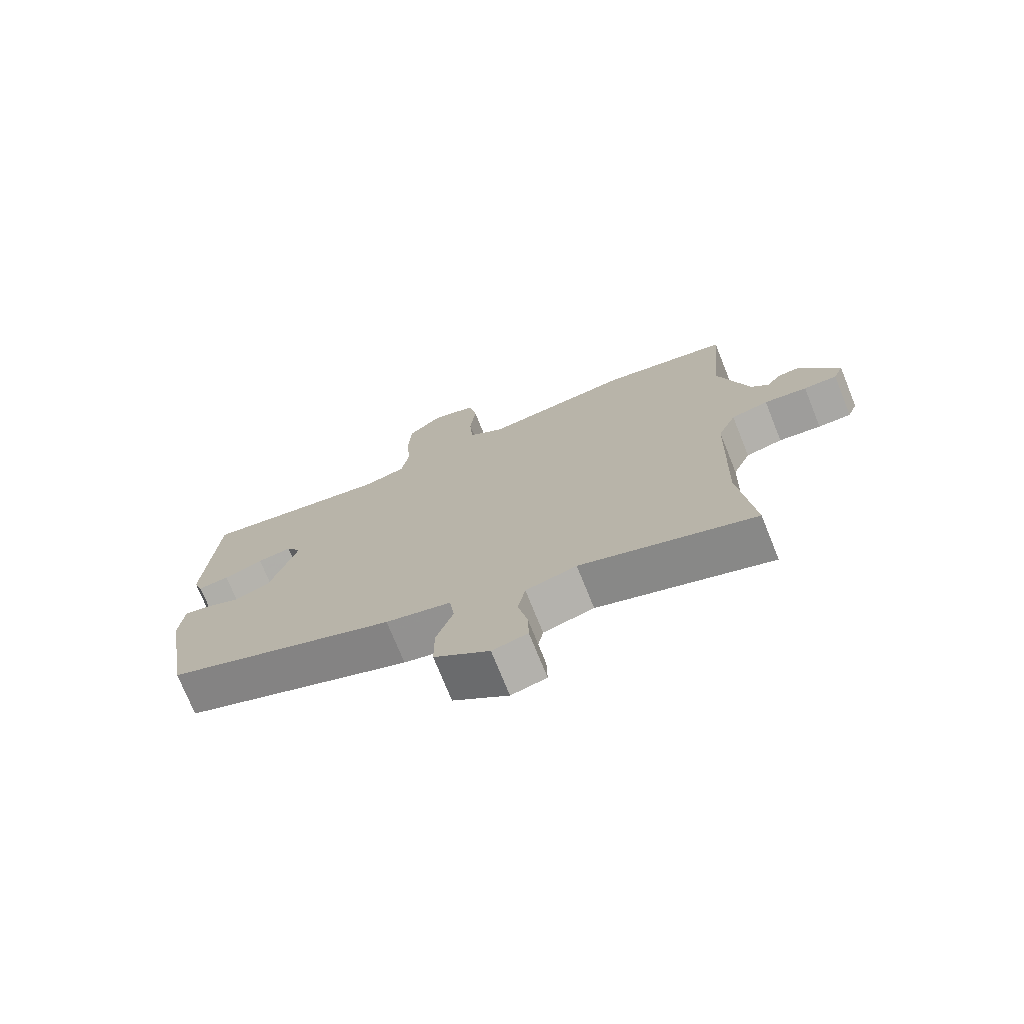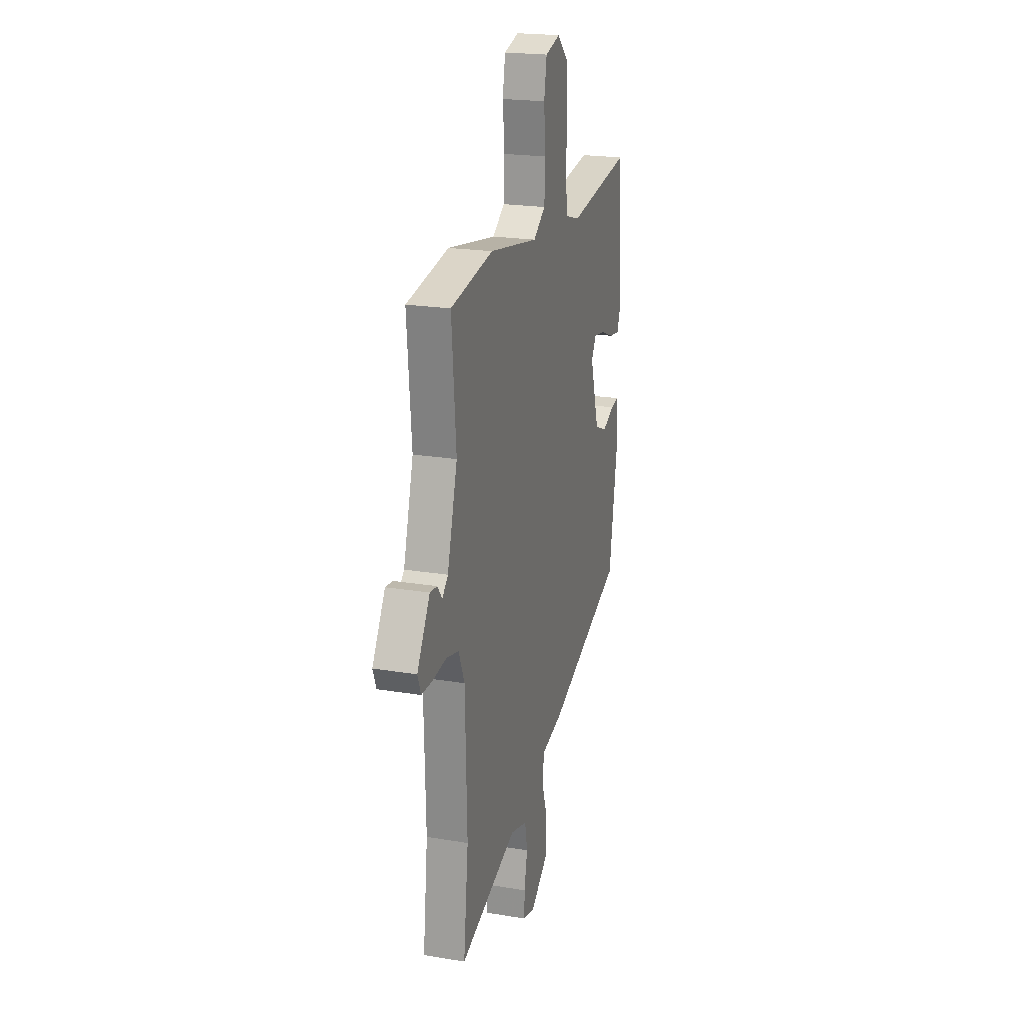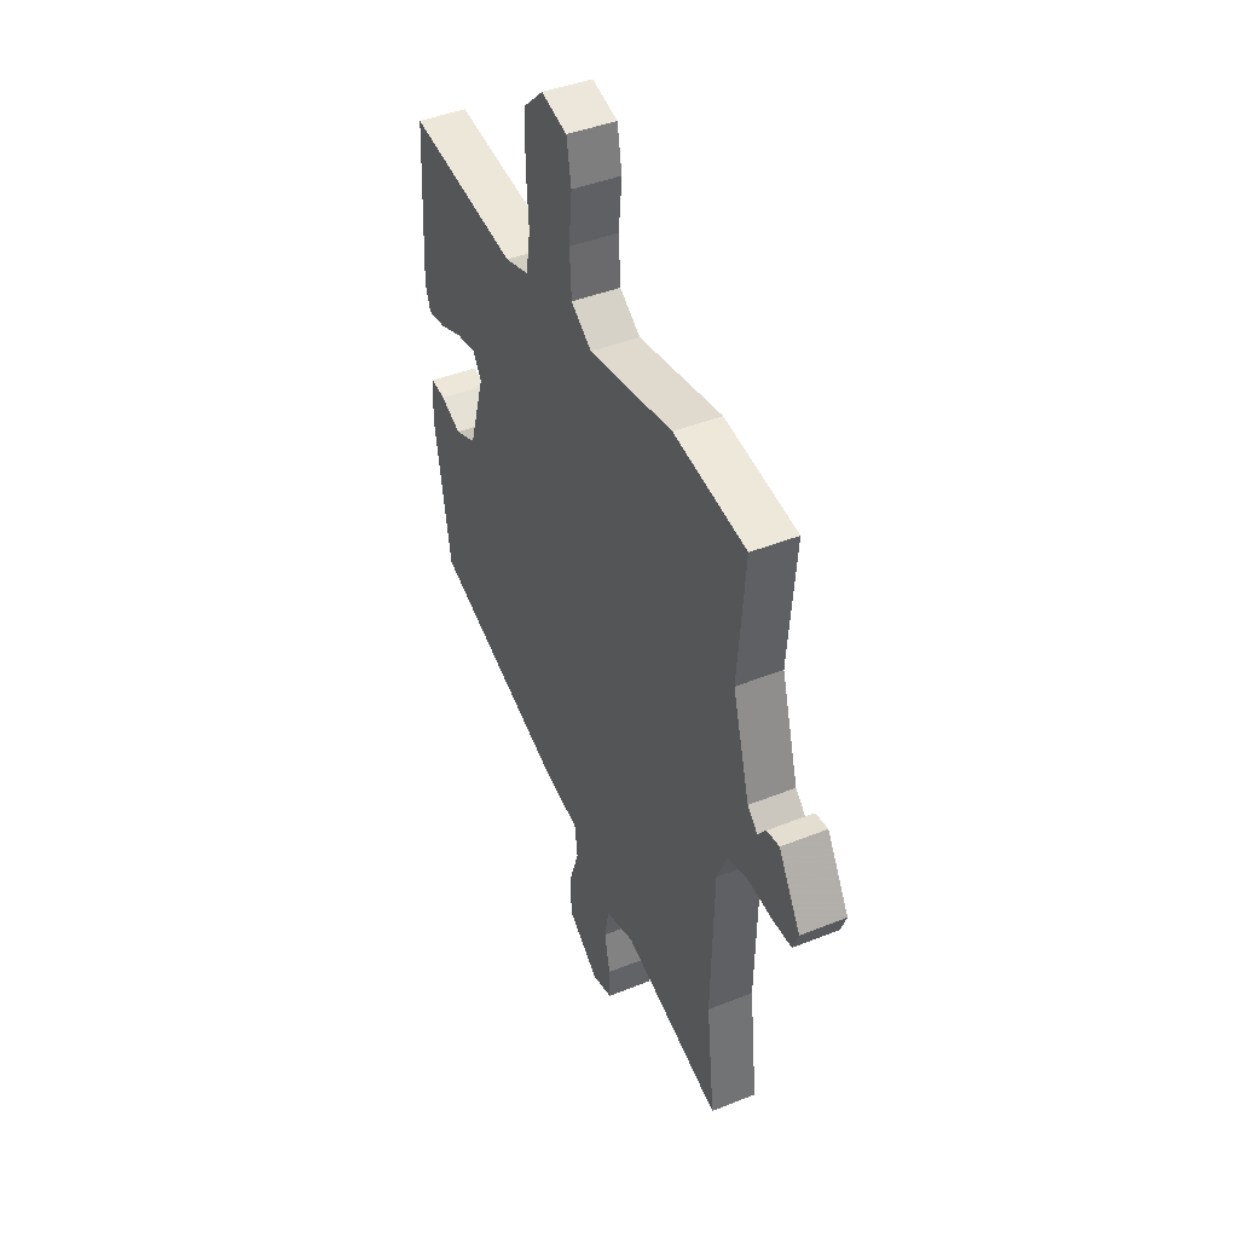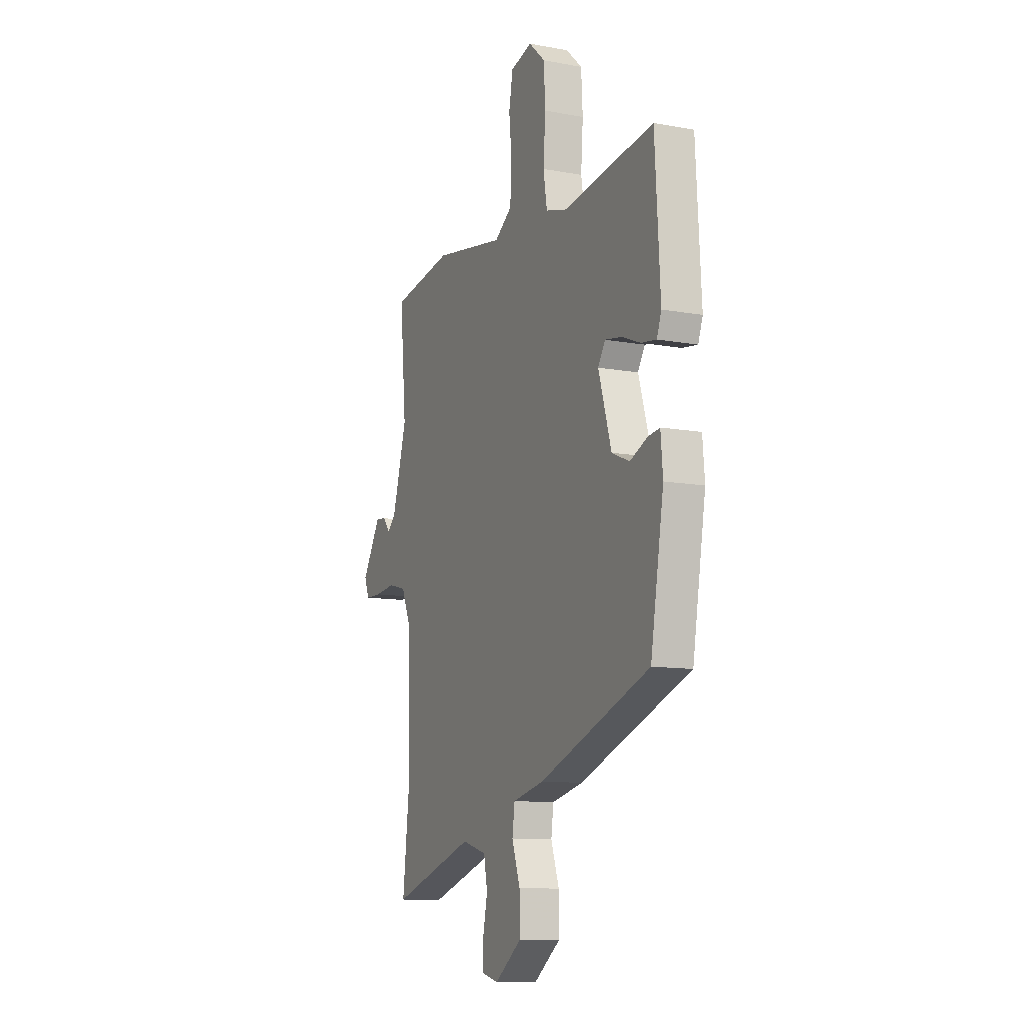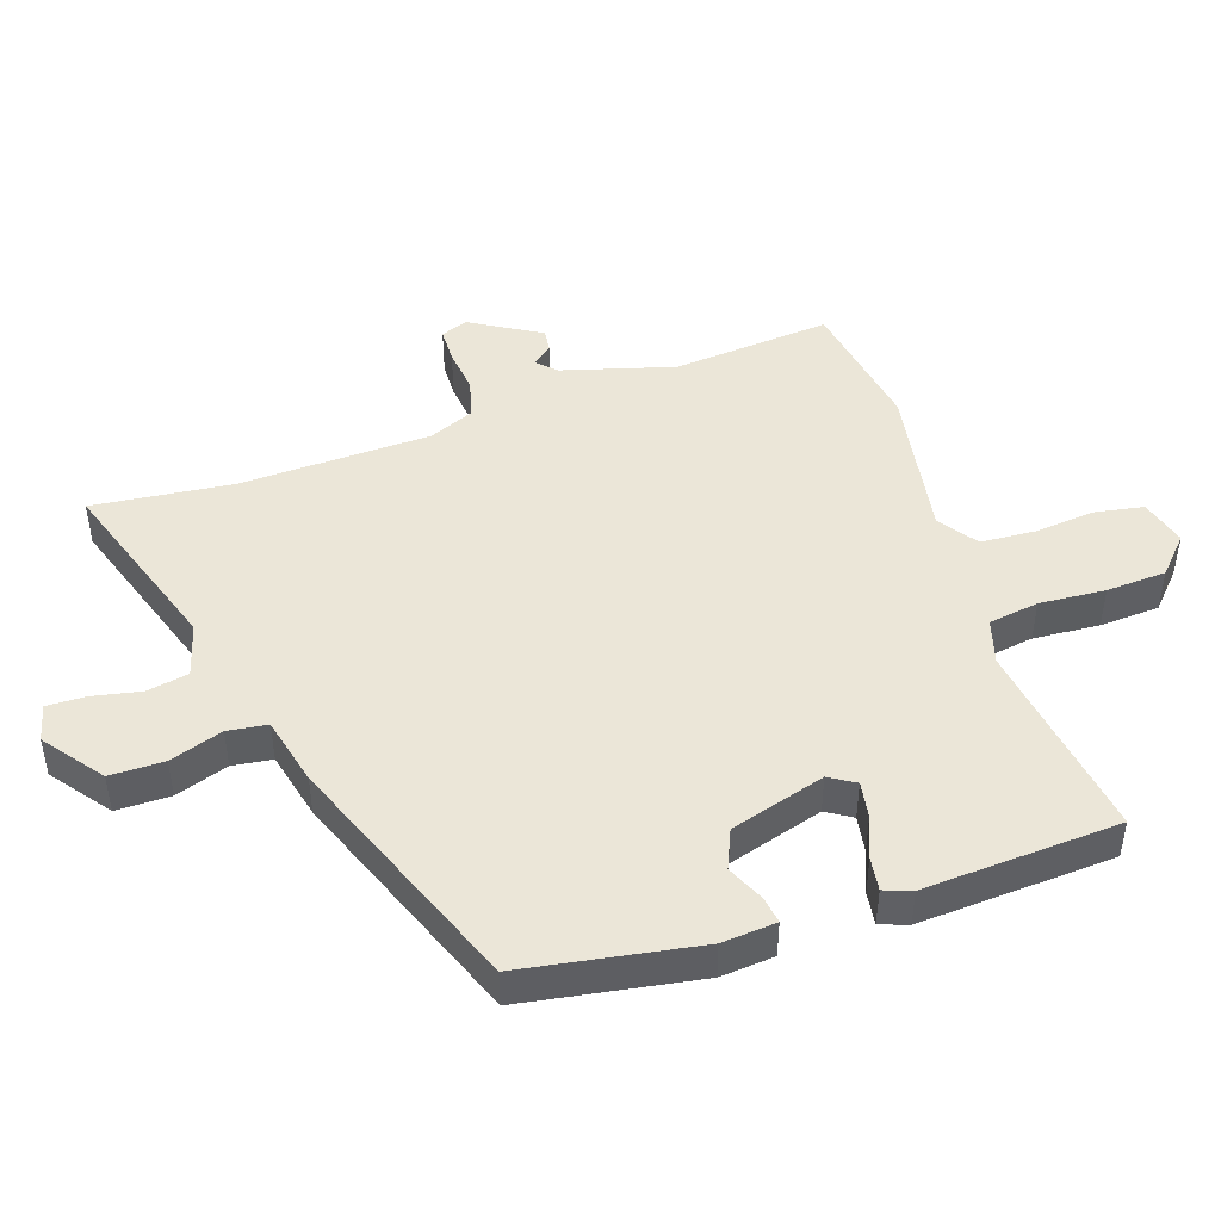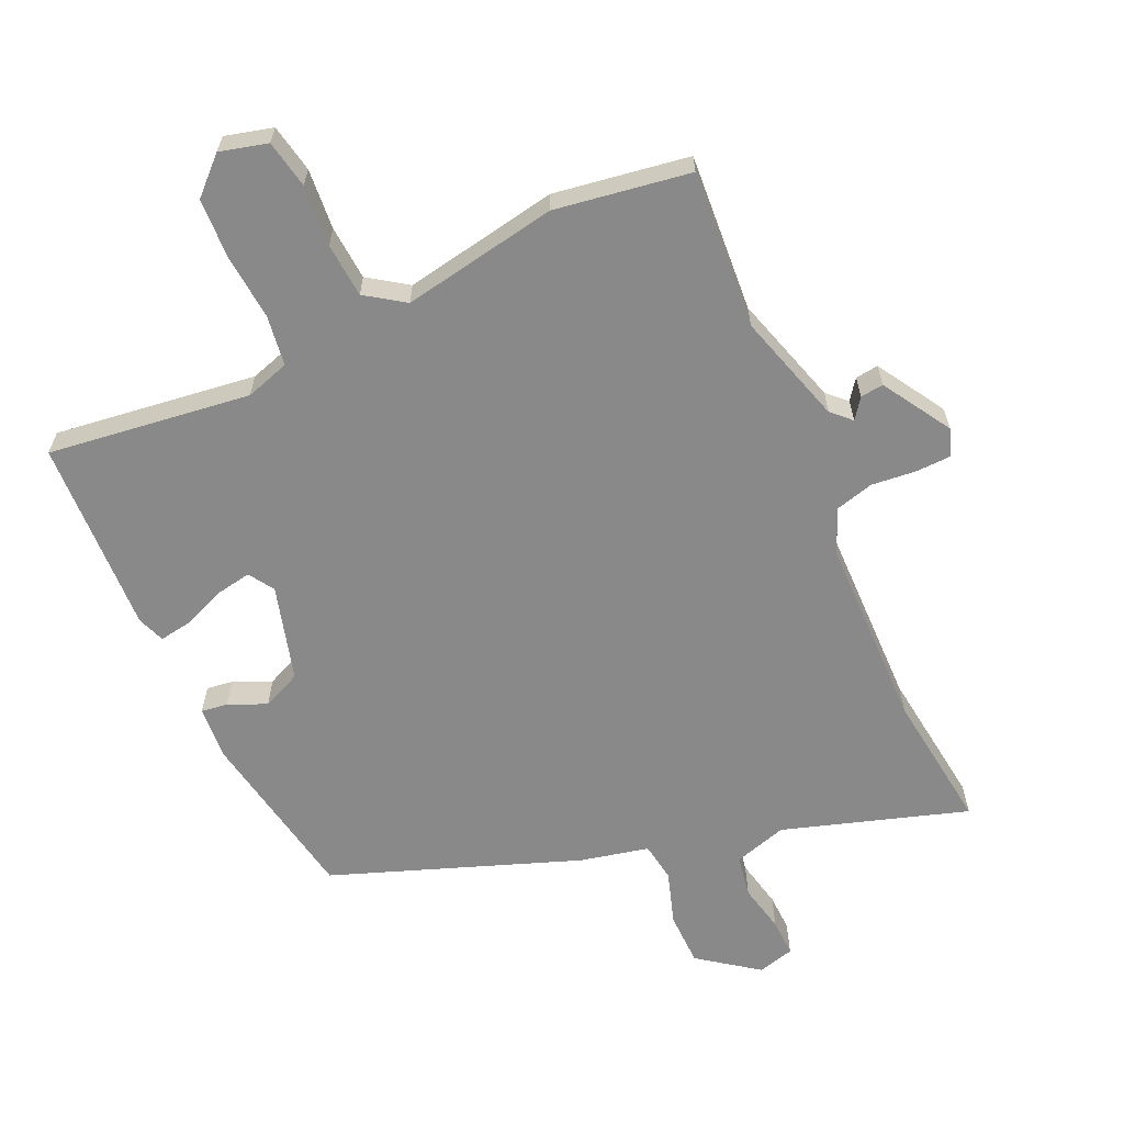
<metadata>
{"format":"obj","ext":"obj","renderer":"f3d","projection":"perspective","resolution":1024,"background":"white","views":[{"elev":-74.1,"azim":21.9,"up":"+Z"},{"elev":21.1,"azim":106.6,"up":"+Z"},{"elev":42.8,"azim":64.5,"up":"+Z"},{"elev":-10.8,"azim":-114.7,"up":"+Z"},{"elev":46.5,"azim":-108.4,"up":"+Y"},{"elev":-63.0,"azim":25.3,"up":"+Y"}]}
</metadata>
<code>
v -0.465 0.07 0.504
v -0.159 0.07 0.459
v -0.092 0.07 0.479
v -0.08 0.07 0.555
v -0.087 0.07 0.655
v -0.082 0.07 0.746
v -0.028 0.07 0.796
v 0.044 0.07 0.776
v 0.057 0.07 0.703
v 0.048 0.07 0.611
v 0.053 0.07 0.528
v 0.111 0.07 0.487
v 0.347 0.07 0.526
v 0.551 0.07 0.491
v 0.53 0.07 0.251
v 0.578 0.07 0.082
v 0.606 0.07 0.054
v 0.629 0.07 0.084
v 0.664 0.07 0.088
v 0.726 0.07 -0.017
v 0.71 0.07 -0.058
v 0.657 0.07 -0.059
v 0.589 0.07 -0.051
v 0.53 0.07 -0.066
v 0.501 0.07 -0.134
v 0.492 0.07 -0.425
v 0.515 0.07 -0.635
v 0.238 0.07 -0.542
v 0.157 0.07 -0.565
v 0.145 0.07 -0.628
v 0.16 0.07 -0.702
v 0.161 0.07 -0.76
v 0.105 0.07 -0.774
v 0.017 0.07 -0.707
v 0.017 0.07 -0.625
v 0.044 0.07 -0.545
v 0.036 0.07 -0.485
v -0.068 0.07 -0.46
v -0.437 0.07 -0.317
v -0.481 0.07 -0.051
v -0.474 0.07 0.031
v -0.434 0.07 0.025
v -0.377 0.07 -0.001
v -0.318 0.07 0.024
v -0.275 0.07 0.168
v -0.299 0.07 0.207
v -0.354 0.07 0.198
v -0.417 0.07 0.173
v -0.467 0.07 0.166
v -0.482 0.07 0.208
v -0.465 0 0.504
v -0.159 0 0.459
v -0.092 0 0.479
v -0.08 0 0.555
v -0.087 0 0.655
v -0.082 0 0.746
v -0.028 0 0.796
v 0.044 0 0.776
v 0.057 0 0.703
v 0.048 0 0.611
v 0.053 0 0.528
v 0.111 0 0.487
v 0.347 0 0.526
v 0.551 0 0.491
v 0.53 0 0.251
v 0.578 0 0.082
v 0.606 0 0.054
v 0.629 0 0.084
v 0.664 0 0.088
v 0.726 0 -0.017
v 0.71 0 -0.058
v 0.657 0 -0.059
v 0.589 0 -0.051
v 0.53 0 -0.066
v 0.501 0 -0.134
v 0.492 0 -0.425
v 0.515 0 -0.635
v 0.238 0 -0.542
v 0.157 0 -0.565
v 0.145 0 -0.628
v 0.16 0 -0.702
v 0.161 0 -0.76
v 0.105 0 -0.774
v 0.017 0 -0.707
v 0.017 0 -0.625
v 0.044 0 -0.545
v 0.036 0 -0.485
v -0.068 0 -0.46
v -0.437 0 -0.317
v -0.481 0 -0.051
v -0.474 0 0.031
v -0.434 0 0.025
v -0.377 0 -0.001
v -0.318 0 0.024
v -0.275 0 0.168
v -0.299 0 0.207
v -0.354 0 0.198
v -0.417 0 0.173
v -0.467 0 0.166
v -0.482 0 0.208
f 47 48 49 50
f 46 47 50 1
f 45 46 1 2
f 44 45 2 3
f 40 41 42 43
f 40 43 44
f 37 38 39 40
f 37 40 44
f 33 34 35 36
f 33 36 37
f 30 31 32 33
f 29 30 33 37
f 28 29 37 44
f 26 27 28 44
f 20 21 22 23
f 18 19 20 23
f 17 18 23 24
f 16 17 24
f 15 16 24 25
f 12 13 14 15
f 7 8 9 10
f 7 10 11
f 4 5 6 7
f 3 4 7 11
f 25 26 44 3
f 12 15 25 3
f 3 11 12
f 100 99 98 97
f 51 100 97 96
f 52 51 96 95
f 53 52 95 94
f 93 92 91 90
f 94 93 90
f 90 89 88 87
f 94 90 87
f 86 85 84 83
f 87 86 83
f 83 82 81 80
f 87 83 80 79
f 94 87 79 78
f 94 78 77 76
f 73 72 71 70
f 73 70 69 68
f 74 73 68 67
f 74 67 66
f 75 74 66 65
f 65 64 63 62
f 60 59 58 57
f 61 60 57
f 57 56 55 54
f 61 57 54 53
f 53 94 76 75
f 53 75 65 62
f 62 61 53
f 1 51 52 2
f 2 52 53 3
f 3 53 54 4
f 4 54 55 5
f 5 55 56 6
f 6 56 57 7
f 7 57 58 8
f 8 58 59 9
f 9 59 60 10
f 10 60 61 11
f 11 61 62 12
f 12 62 63 13
f 13 63 64 14
f 14 64 65 15
f 15 65 66 16
f 16 66 67 17
f 17 67 68 18
f 18 68 69 19
f 19 69 70 20
f 20 70 71 21
f 21 71 72 22
f 22 72 73 23
f 23 73 74 24
f 24 74 75 25
f 25 75 76 26
f 26 76 77 27
f 27 77 78 28
f 28 78 79 29
f 29 79 80 30
f 30 80 81 31
f 31 81 82 32
f 32 82 83 33
f 33 83 84 34
f 34 84 85 35
f 35 85 86 36
f 36 86 87 37
f 37 87 88 38
f 38 88 89 39
f 39 89 90 40
f 40 90 91 41
f 41 91 92 42
f 42 92 93 43
f 43 93 94 44
f 44 94 95 45
f 45 95 96 46
f 46 96 97 47
f 47 97 98 48
f 48 98 99 49
f 49 99 100 50
f 50 100 51 1

</code>
